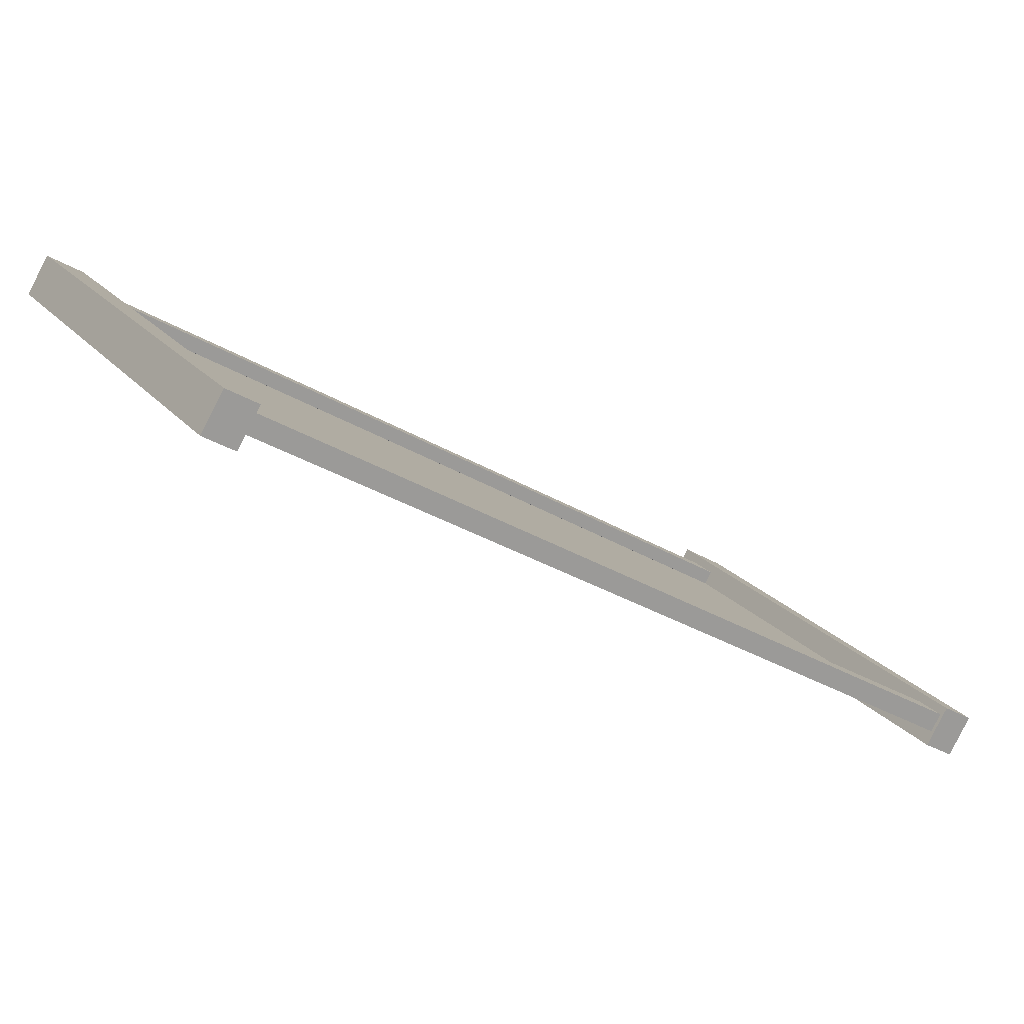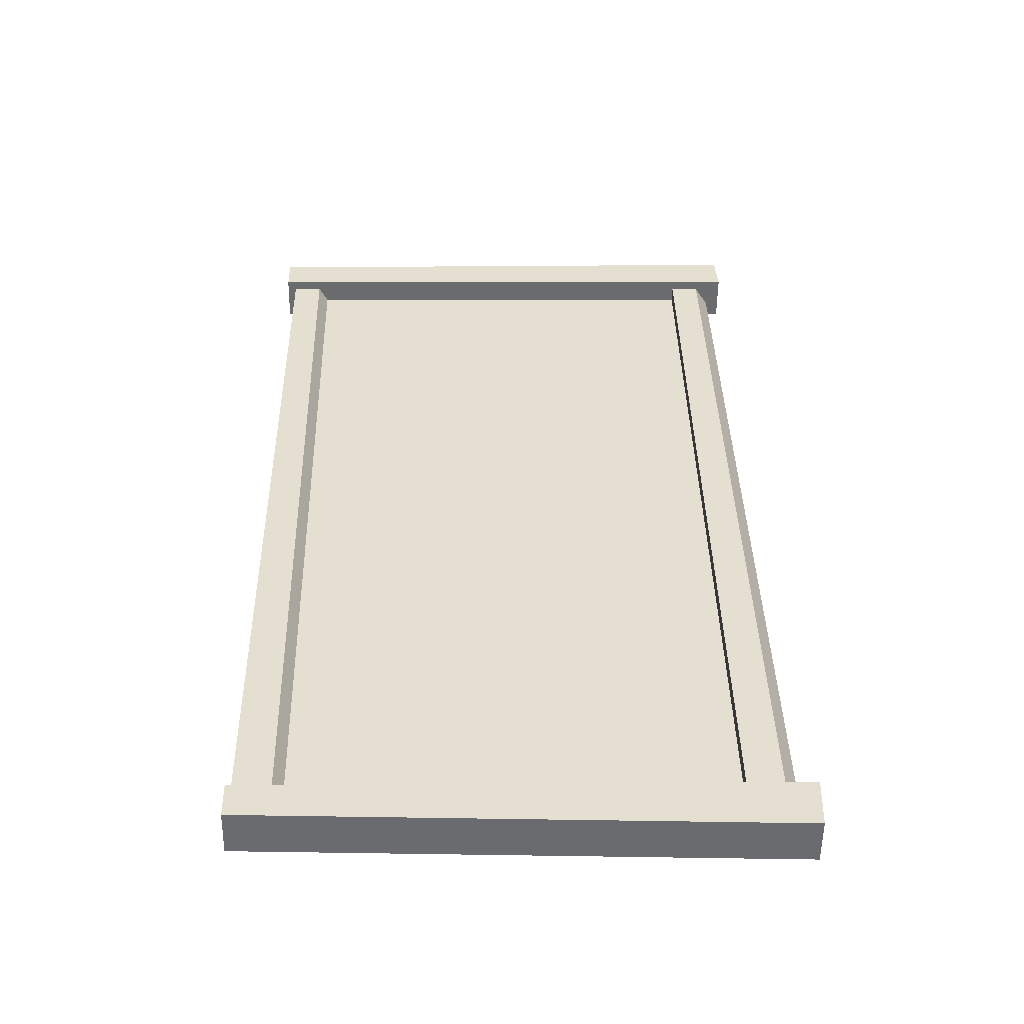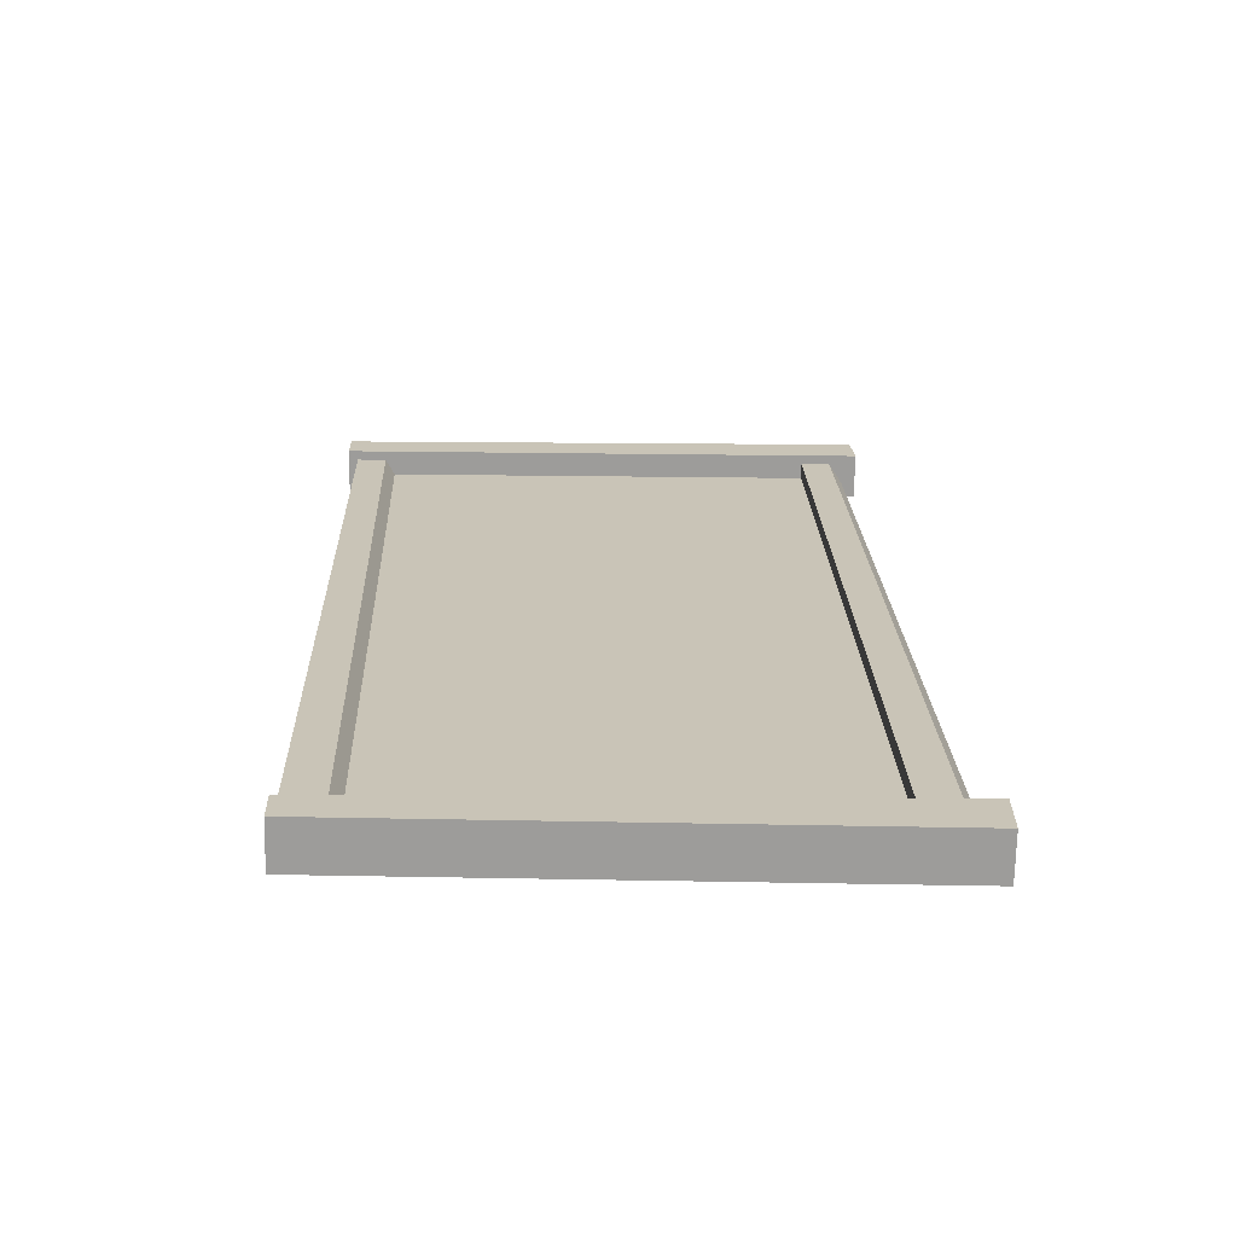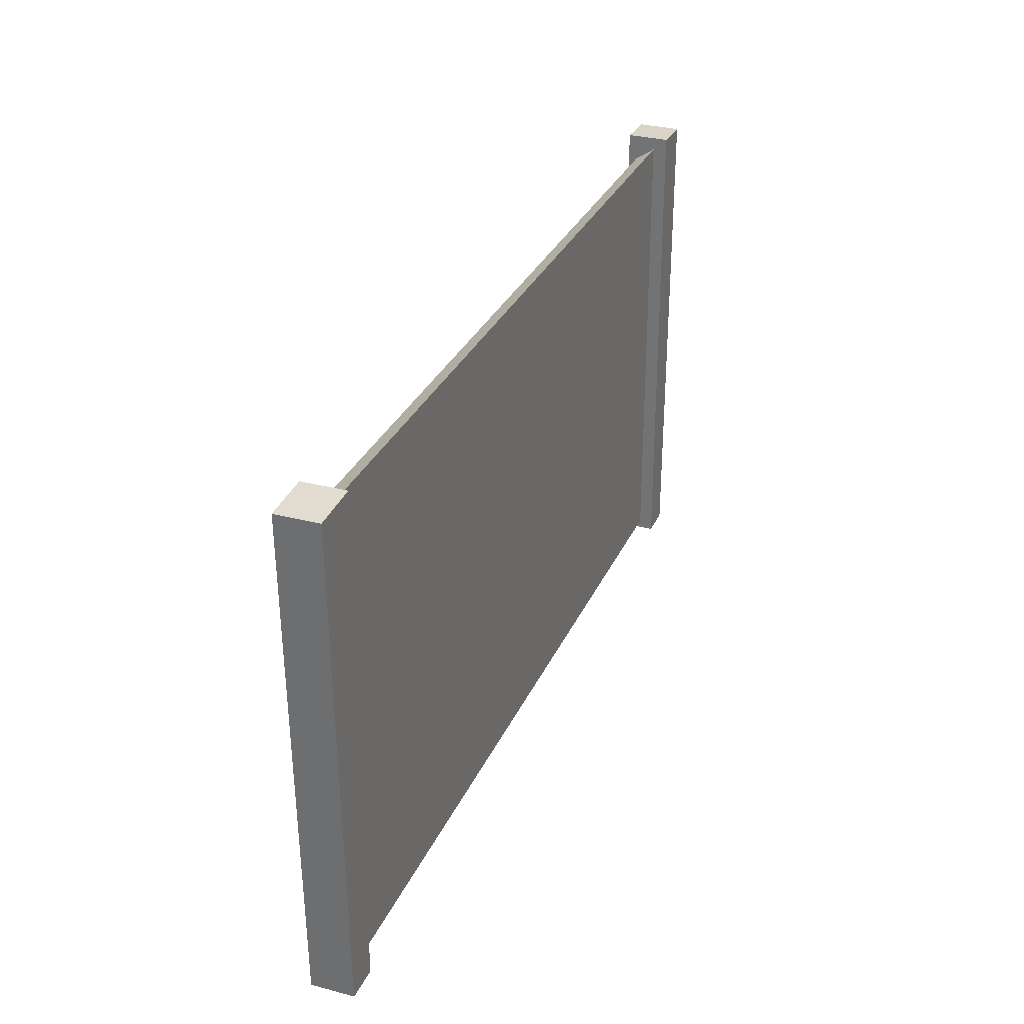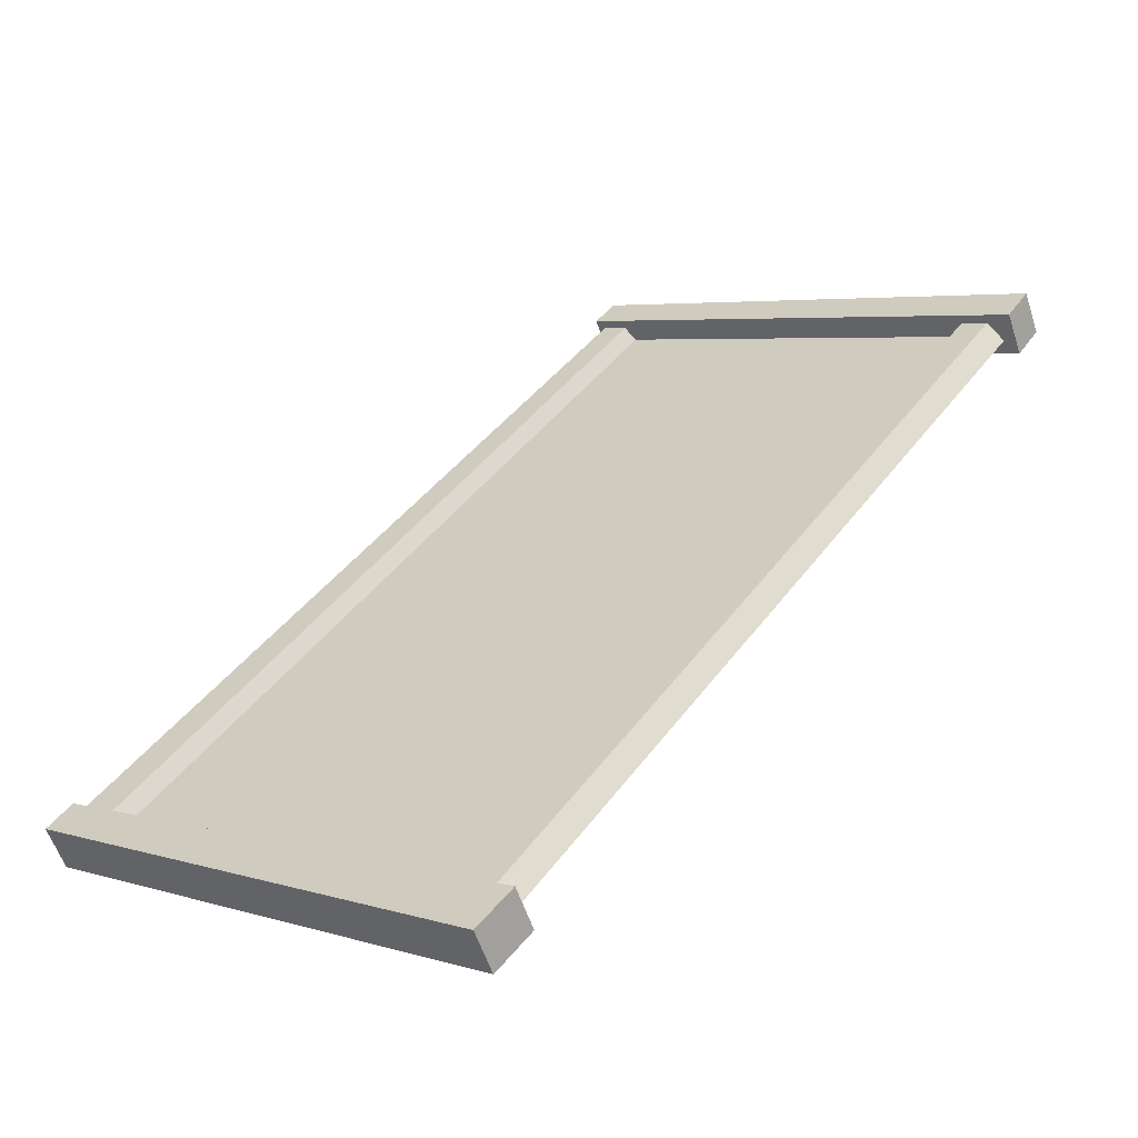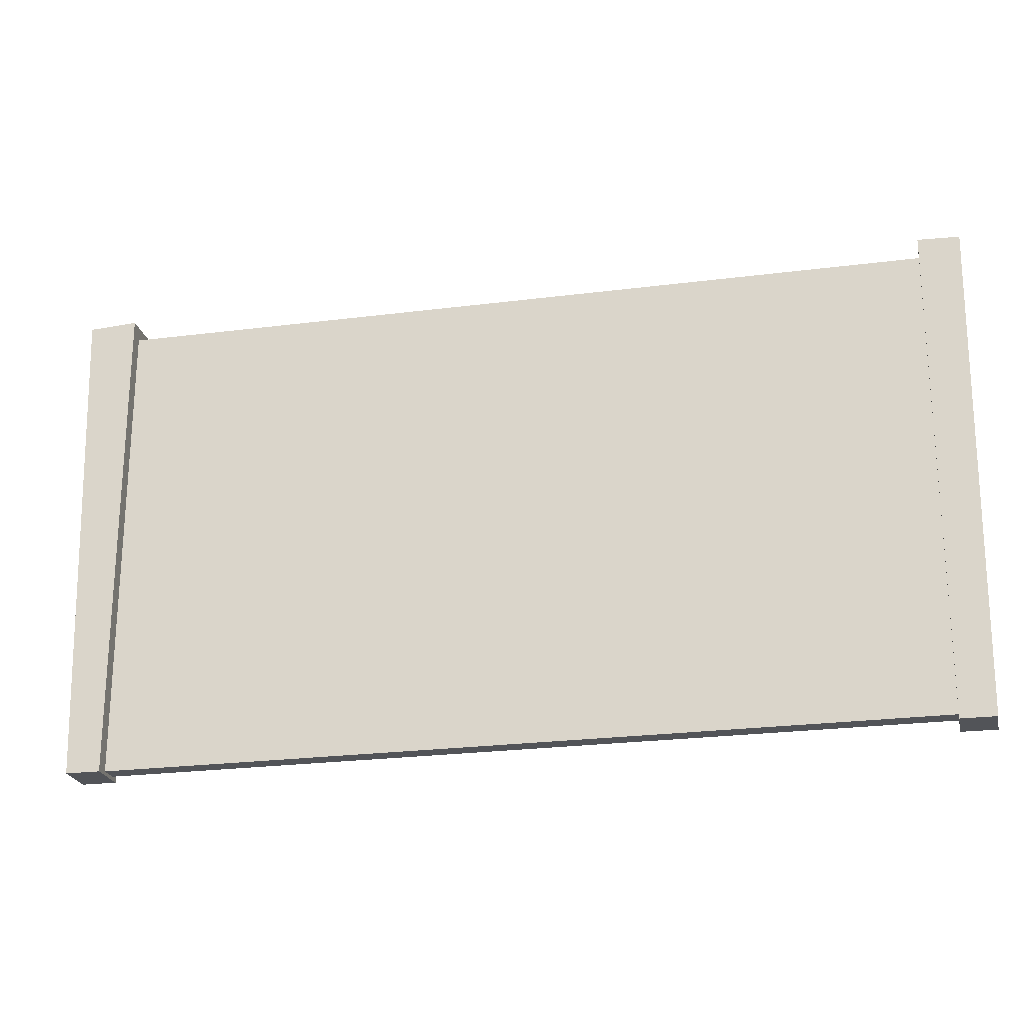
<metadata>
{"format":"obj","ext":"obj","renderer":"f3d","projection":"perspective","resolution":1024,"background":"white","views":[{"elev":20.1,"azim":-27.0,"up":"+Z"},{"elev":6.0,"azim":88.6,"up":"+Z"},{"elev":-10.6,"azim":87.7,"up":"+Z"},{"elev":30.5,"azim":141.4,"up":"+Y"},{"elev":5.0,"azim":129.4,"up":"+Z"},{"elev":-23.0,"azim":-137.2,"up":"+Y"}]}
</metadata>
<code>
g Cmn_Arrow_03_board24
v 186.9 49.56 173.8
v 187.3 49.27 173.6
v 182.6 49.27 176.4
v 182.4 49.56 176.5
v 186.9 51.4 173.8
v 187.3 51.69 173.6
v 182.4 51.4 176.5
v 182.6 51.69 176.4
v 182.4 52.39 176.5
v 182.6 52.86 176.4
v 178.8 50.48 178.6
v 178.2 50.48 178.9
v 182.6 48.1 176.4
v 182.4 48.57 176.5
v 187.3 49.27 173.6
v 187.5 47.89 173.5
v 182.6 49.27 176.4
v 182.6 48.1 176.4
v 178.1 47.84 179
v 180.7 48.36 177.5
v 178.2 50.48 178.9
v 178.1 48.48 179
v 178.1 53.1 179
v 182.6 52.86 176.4
v 187.5 53.02 173.5
v 182.6 51.69 176.4
v 178.1 48.21 179
v 187.3 51.69 173.6
v 185.6 52.03 174.6
v 187.5 52.17 173.5
v 187.5 51.89 173.5
v 182.4 51.4 176.5
v 186.9 51.4 173.8
v 186.9 49.56 173.8
v 182.4 49.56 176.5
v 178.8 50.48 178.6
v 182.4 48.57 176.5
v 182.4 52.39 176.5
v 187.6 47.28 173.8
v 187.6 53.81 173.8
v 188.2 53.78 173.4
v 188 47.28 173.5
v 187.6 53.81 173.8
v 187.4 53.81 173.3
v 187.9 53.78 173
v 188.2 53.78 173.4
v 187.4 53.81 173.3
v 187.4 47.28 173.3
v 187.7 47.28 173.1
v 187.9 53.78 173
v 187.4 47.28 173.3
v 187.6 47.28 173.8
v 188 47.28 173.5
v 187.7 47.28 173.1
v 188 47.28 173.5
v 188.2 53.78 173.4
v 187.9 53.78 173
v 187.7 47.28 173.1
v 187.4 47.28 173.3
v 187.4 53.81 173.3
v 187.6 53.81 173.8
v 187.6 47.28 173.8
v 177.9 47.26 179.5
v 177.8 53.78 179.6
v 178.2 53.8 179.3
v 178.2 47.26 179.3
v 177.8 53.78 179.6
v 177.5 53.78 179.1
v 178 53.8 178.8
v 178.2 53.8 179.3
v 177.5 53.78 179.1
v 177.6 47.26 179
v 178 47.26 178.8
v 178 53.8 178.8
v 177.6 47.26 179
v 177.9 47.26 179.5
v 178.2 47.26 179.3
v 178 47.26 178.8
v 178.2 47.26 179.3
v 178.2 53.8 179.3
v 178 53.8 178.8
v 178 47.26 178.8
v 177.6 47.26 179
v 177.5 53.78 179.1
v 177.8 53.78 179.6
v 177.9 47.26 179.5
v 178.2 53.1 179.2
v 178.2 53.46 179.2
v 187.6 53.46 173.7
v 187.6 53.02 173.7
v 178.2 53.46 179.2
v 178.1 53.63 179
v 187.4 53.63 173.5
v 187.6 53.46 173.7
v 178.1 53.1 179
v 178.2 53.1 179.2
v 187.6 53.02 173.7
v 187.5 53.02 173.5
v 178.1 53.63 179
v 178.1 47.37 179
v 187.4 47.33 173.5
v 187.4 53.63 173.5
v 178.2 47.37 179.2
v 178.2 47.73 179.2
v 187.6 47.78 173.7
v 187.6 47.33 173.7
v 178.2 47.73 179.2
v 178.1 47.84 179
v 187.5 47.89 173.5
v 187.6 47.78 173.7
v 178.1 47.37 179
v 178.2 47.37 179.2
v 187.6 47.33 173.7
v 187.4 47.33 173.5
v 178.1 48.21 179
v 178.1 48.48 179
v 180.7 48.36 177.5
v 185.6 52.03 174.6
v 187.5 52.17 173.5
v 187.5 51.89 173.5
g Cmn_Arrow_03_board24_0
f 3 2 1
f 4 3 1
f 1 2 5
f 2 6 5
f 5 6 7
f 6 8 7
f 7 8 9
f 8 10 9
f 9 10 11
f 10 12 11
f 13 3 4
f 14 13 4
f 12 13 14
f 11 12 14
f 17 16 15
f 18 16 17
f 18 19 16
f 18 20 19
f 18 21 20
f 21 22 20
f 21 23 22
f 24 23 21
f 24 25 23
f 26 25 24
f 20 27 19
f 15 16 28
f 28 29 26
f 29 25 26
f 30 25 29
f 16 31 28
f 31 29 28
f 34 33 32
f 35 34 32
f 36 35 32
f 36 37 35
f 38 36 32
f 41 40 39
f 42 41 39
f 45 44 43
f 46 45 43
f 49 48 47
f 50 49 47
f 53 52 51
f 54 53 51
f 57 56 55
f 58 57 55
f 61 60 59
f 62 61 59
f 65 64 63
f 66 65 63
f 69 68 67
f 70 69 67
f 73 72 71
f 74 73 71
f 77 76 75
f 78 77 75
f 81 80 79
f 82 81 79
f 85 84 83
f 86 85 83
f 89 88 87
f 90 89 87
f 93 92 91
f 94 93 91
f 97 96 95
f 98 97 95
f 101 100 99
f 102 101 99
f 105 104 103
f 106 105 103
f 109 108 107
f 110 109 107
f 113 112 111
f 114 113 111
f 117 116 115
f 120 119 118

</code>
